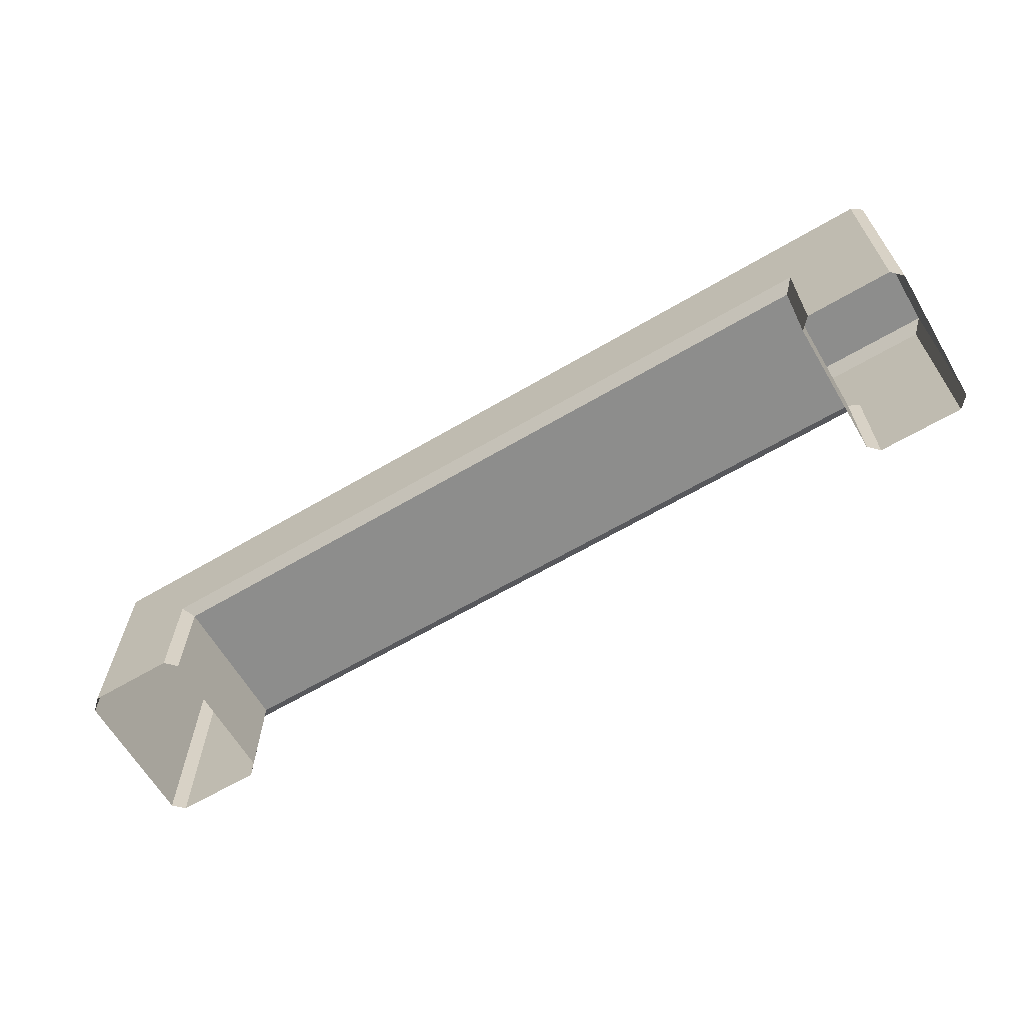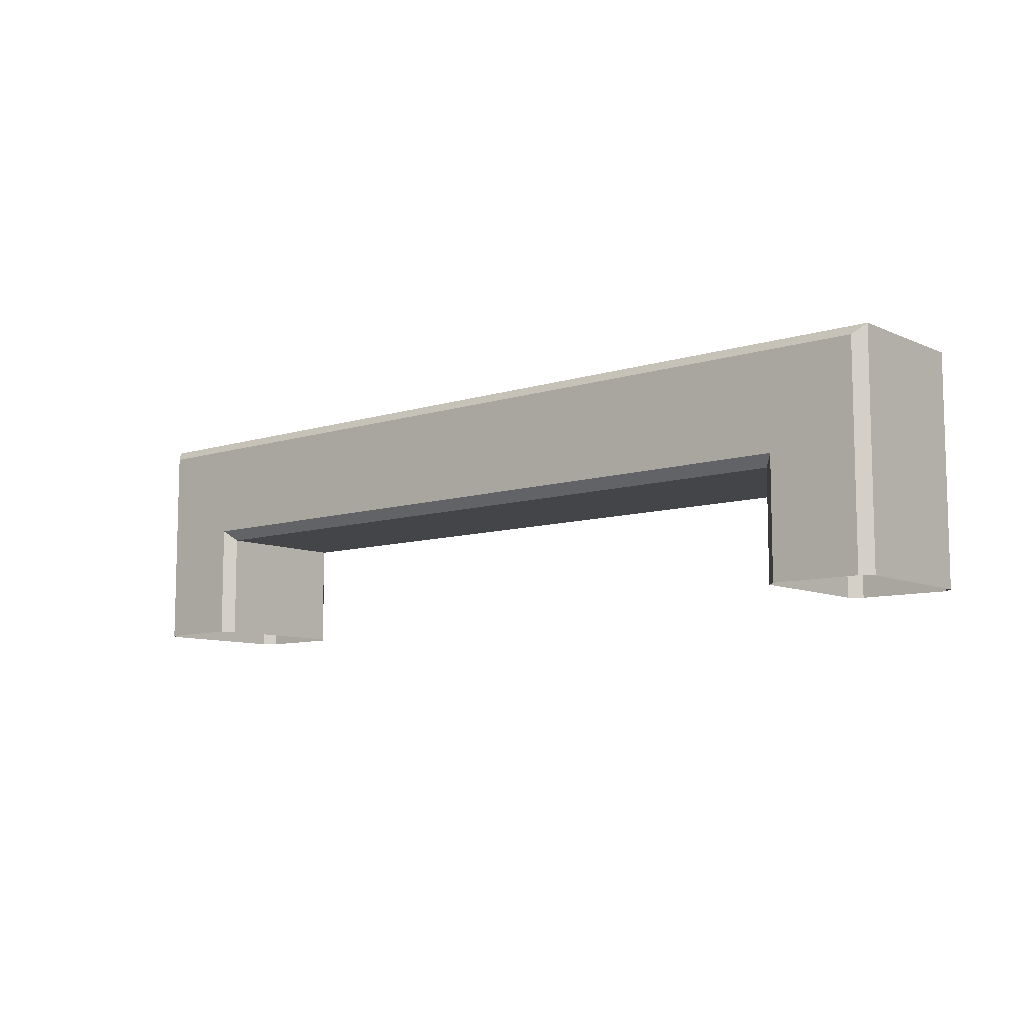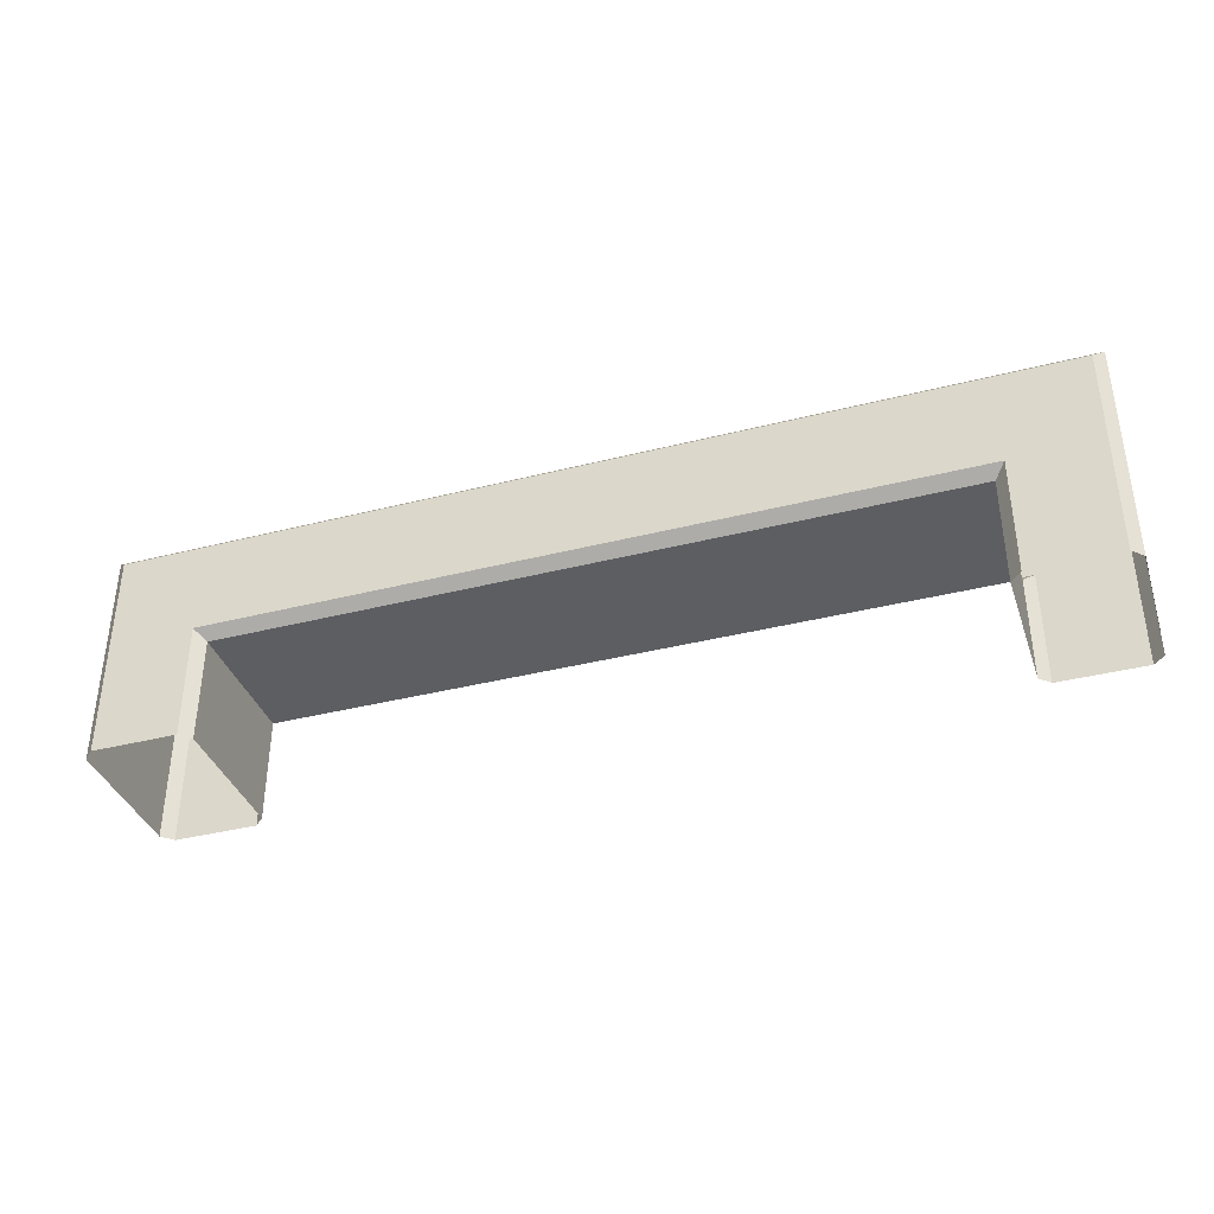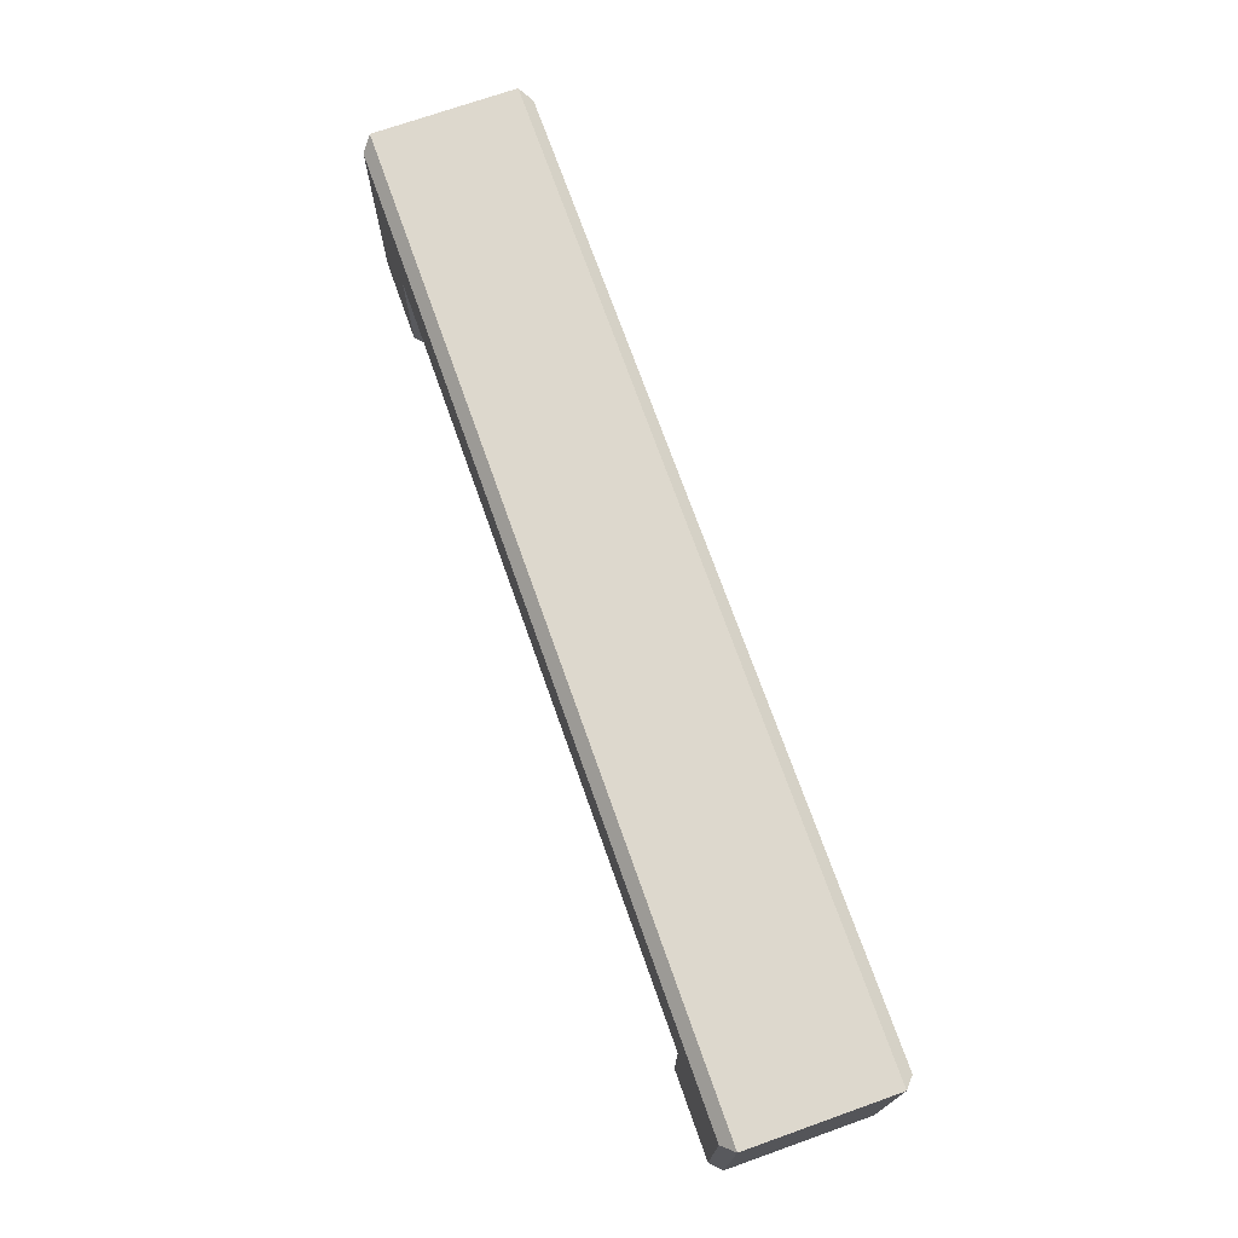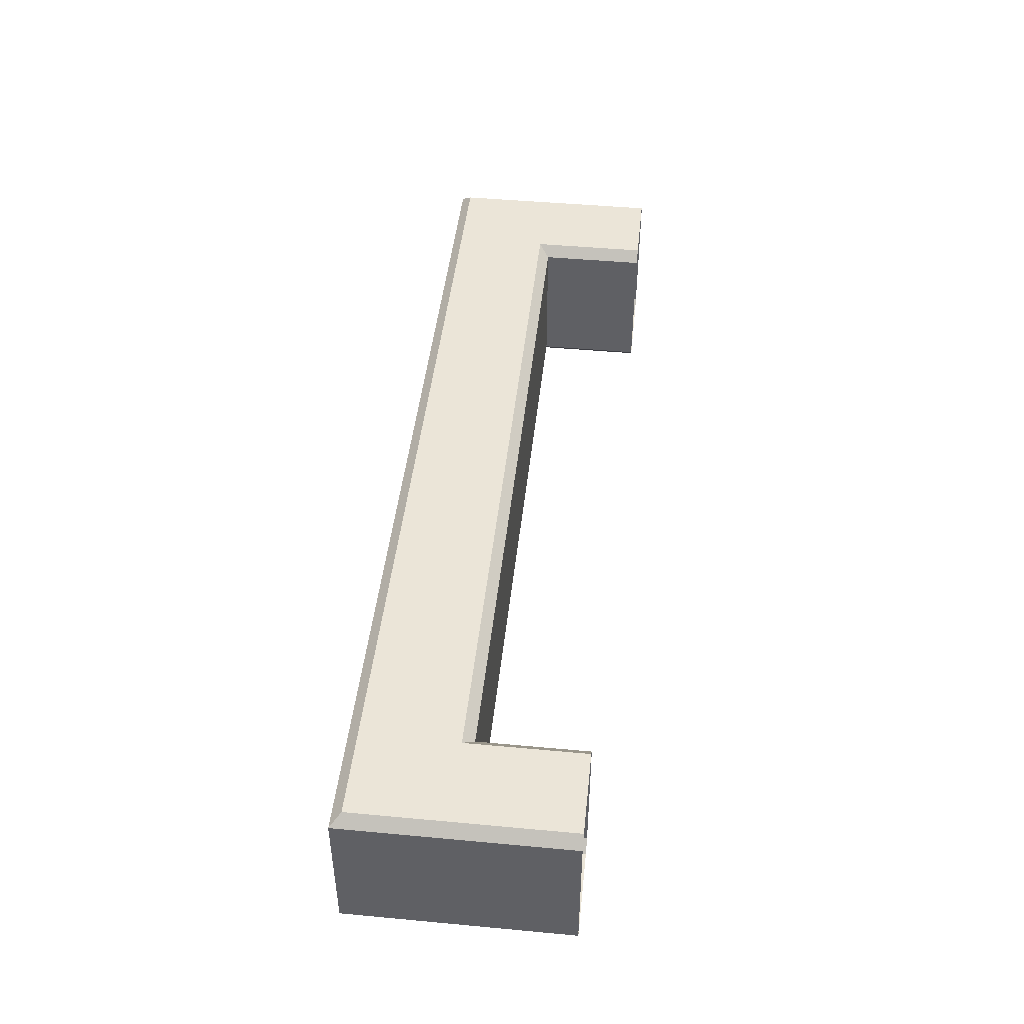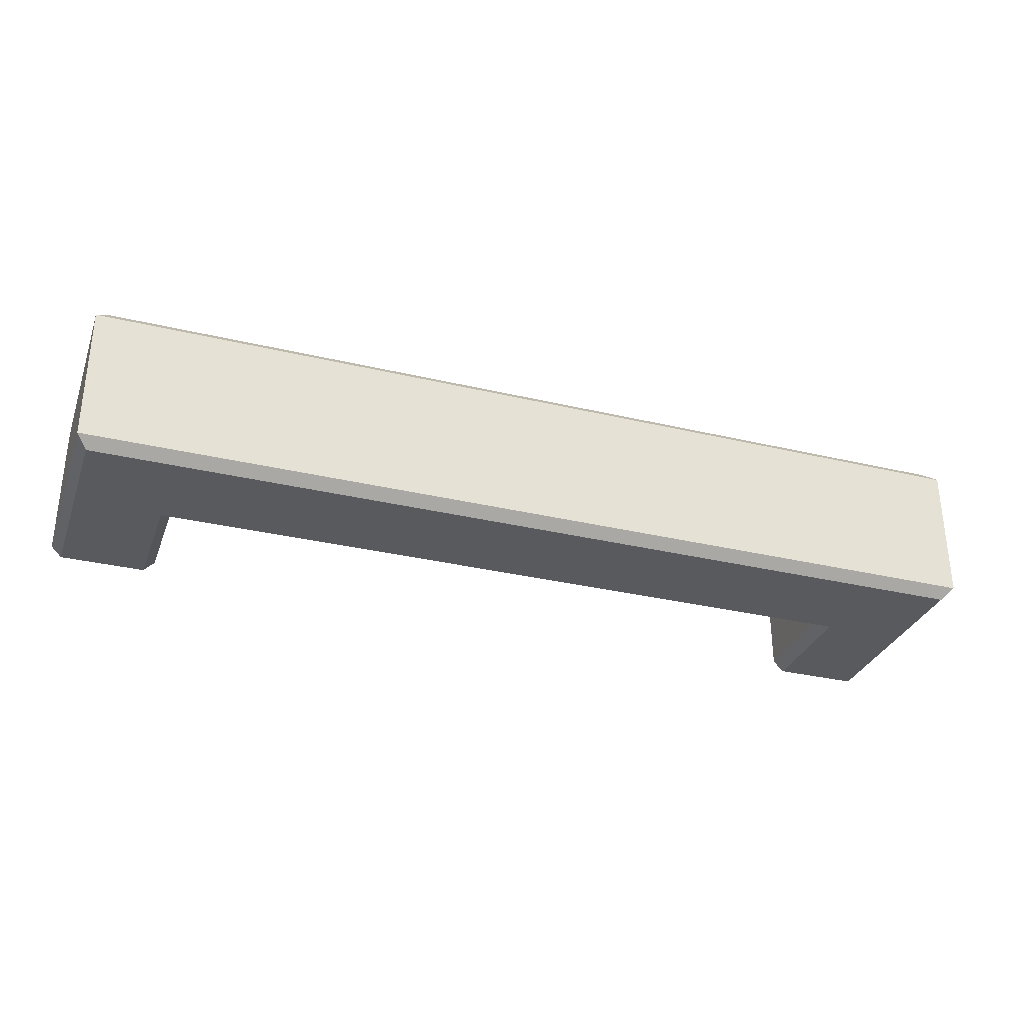
<metadata>
{"format":"obj","ext":"obj","renderer":"f3d","projection":"perspective","resolution":1024,"background":"white","views":[{"elev":-64.4,"azim":-149.4,"up":"+Z"},{"elev":-9.0,"azim":40.4,"up":"+Z"},{"elev":-37.4,"azim":18.1,"up":"+Z"},{"elev":72.2,"azim":-109.5,"up":"+Z"},{"elev":45.7,"azim":96.1,"up":"+Y"},{"elev":-31.6,"azim":-18.7,"up":"+Y"}]}
</metadata>
<code>
v 6.667 74.11 33.74
v 6.863 74.3 33.94
v -6.667 74.11 33.74
v -6.863 74.3 33.94
v 6.667 71.54 33.74
v 6.863 71.34 33.94
v -6.667 71.54 33.74
v -6.863 71.34 33.94
v -8.631 71.54 35.89
v -8.435 71.34 35.69
v 8.631 71.54 35.89
v 8.435 71.34 35.69
v -8.631 74.11 35.89
v -8.435 74.3 35.69
v 8.631 74.11 35.89
v 8.435 74.3 35.69
v -8.631 74.11 31.78
v -8.435 74.3 31.78
v -6.863 74.3 31.78
v -6.667 74.11 31.78
v -6.667 71.54 31.78
v -6.863 71.34 31.78
v -8.435 71.34 31.78
v -8.631 71.54 31.78
v 6.863 71.34 31.78
v 6.667 71.54 31.78
v 6.667 74.11 31.78
v 6.863 74.3 31.78
v 8.435 74.3 31.78
v 8.631 74.11 31.78
v 8.631 71.54 31.78
v 8.435 71.34 31.78
f 1 2 28 27
f 2 1 3 4
f 4 3 20 19
f 5 6 8 7
f 6 5 26 25
f 7 8 22 21
f 9 10 12 11
f 10 9 24 23
f 11 12 32 31
f 13 14 18 17
f 14 13 15 16
f 16 15 30 29
f 13 9 11 15
f 4 14 16 2
f 10 8 6 12
f 9 13 17 24
f 5 7 3 1
f 4 19 18 14
f 3 7 21 20
f 5 1 27 26
f 16 29 28 2
f 11 31 30 15
f 8 10 23 22
f 12 6 25 32

</code>
